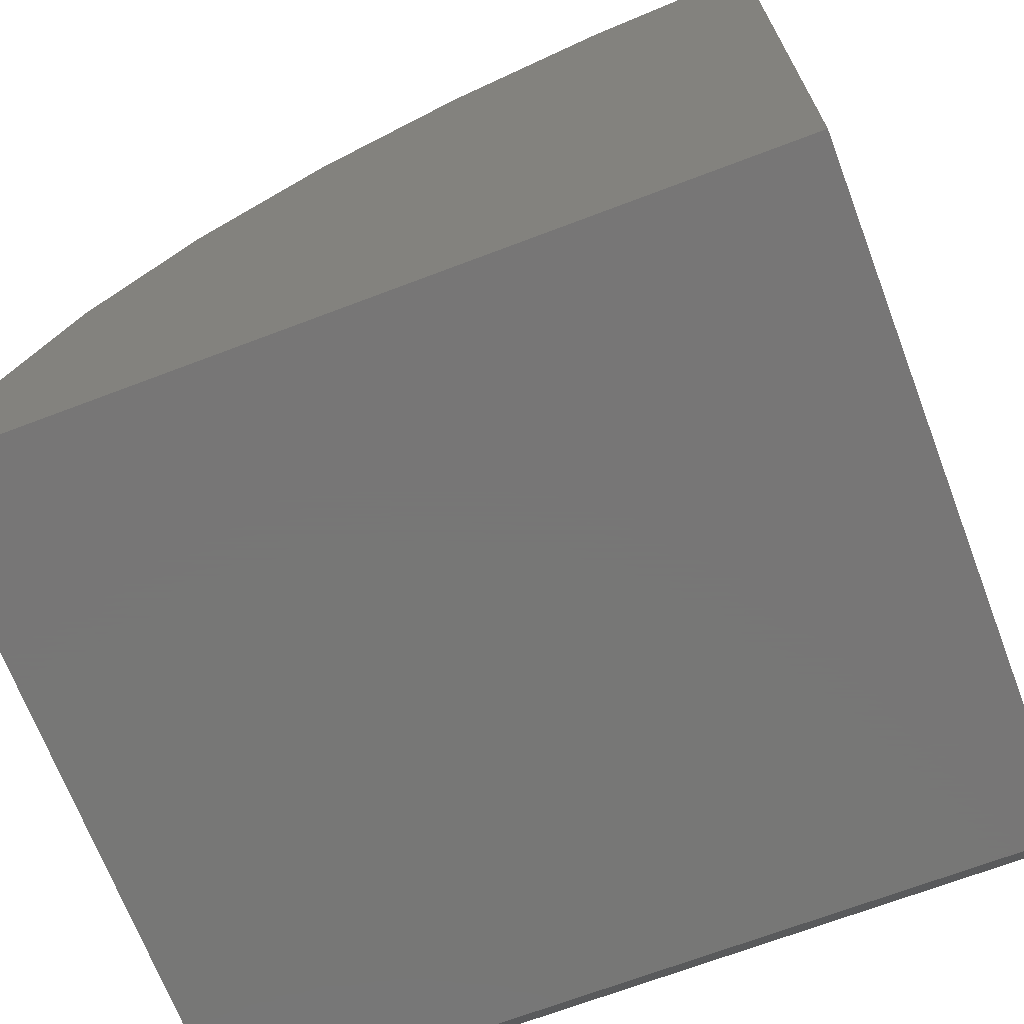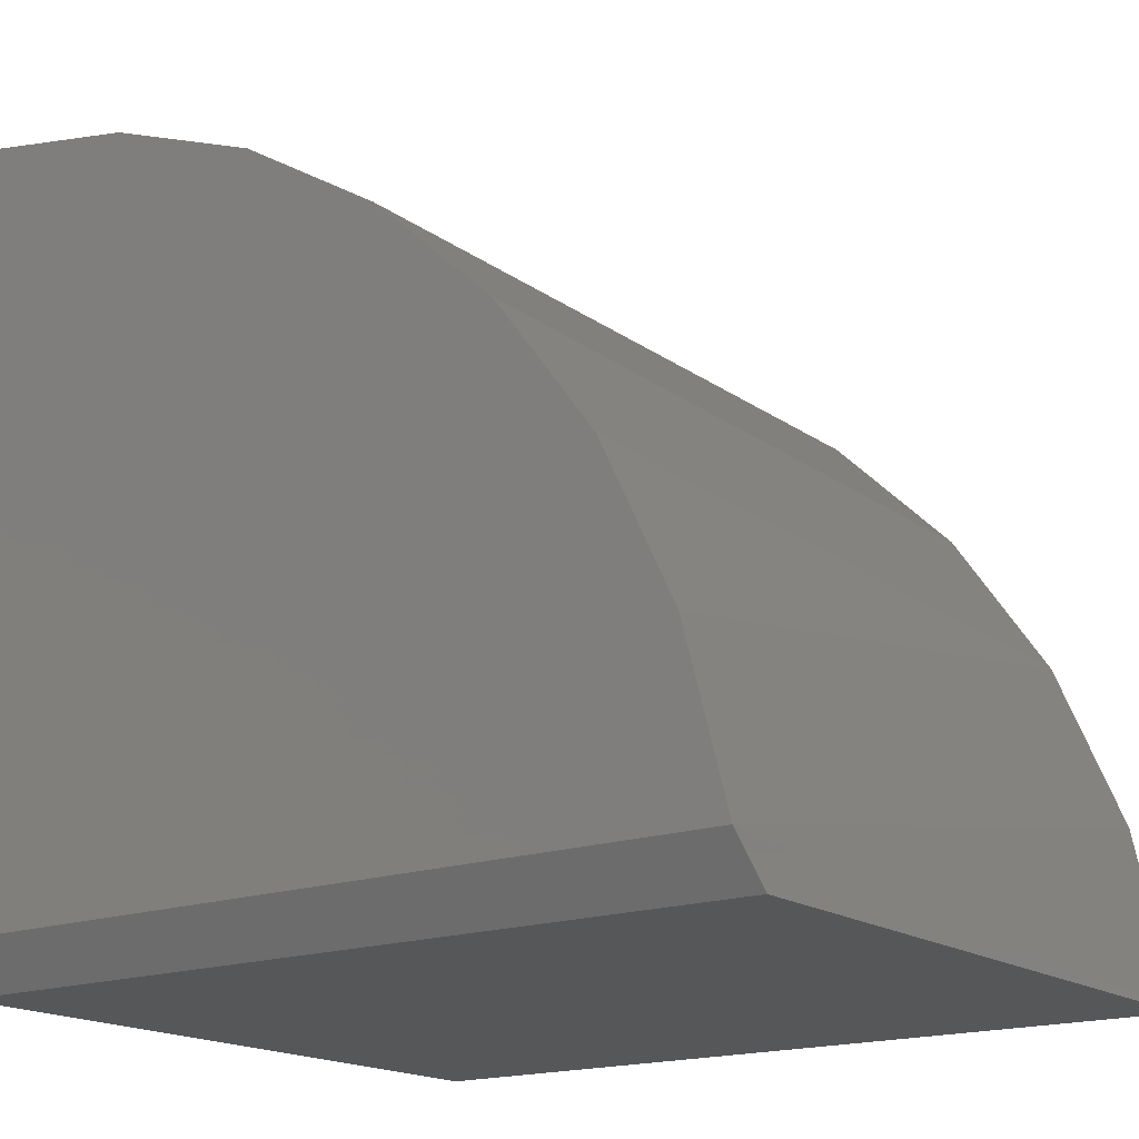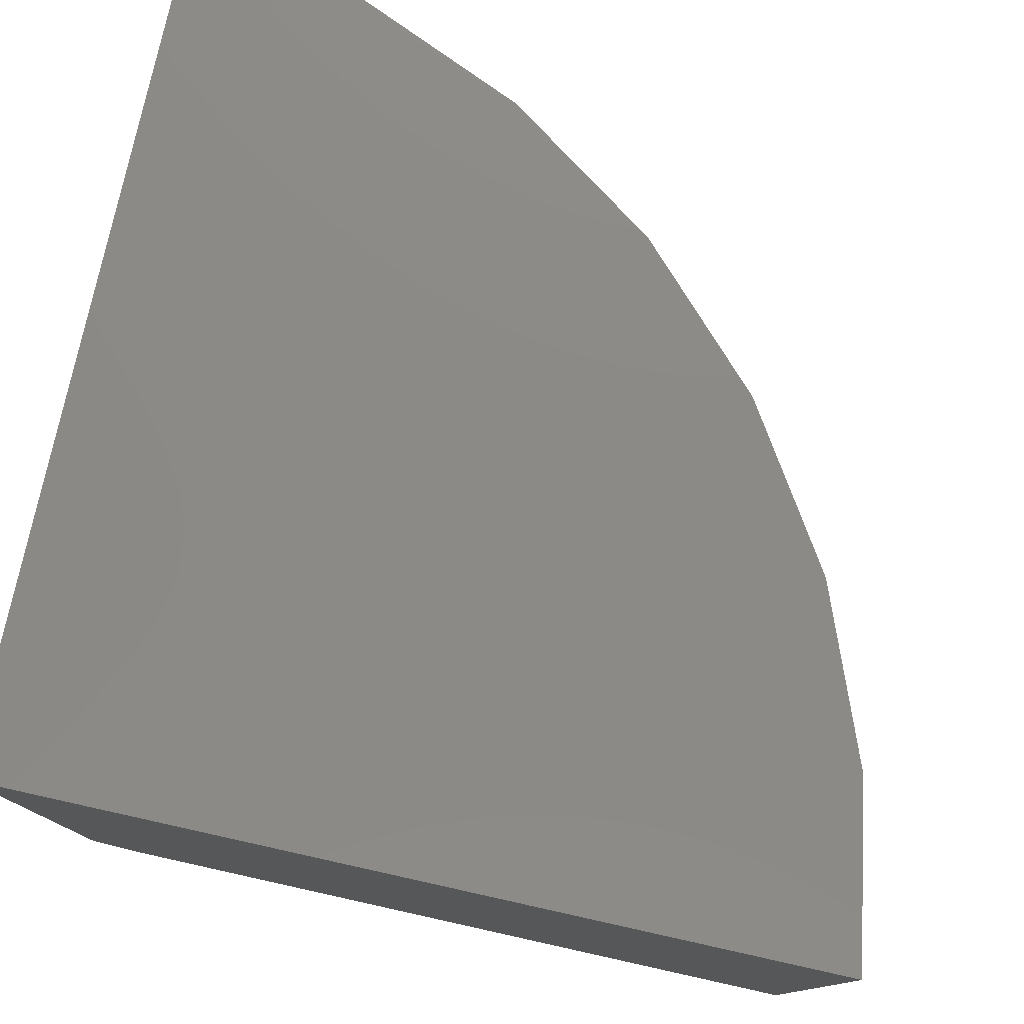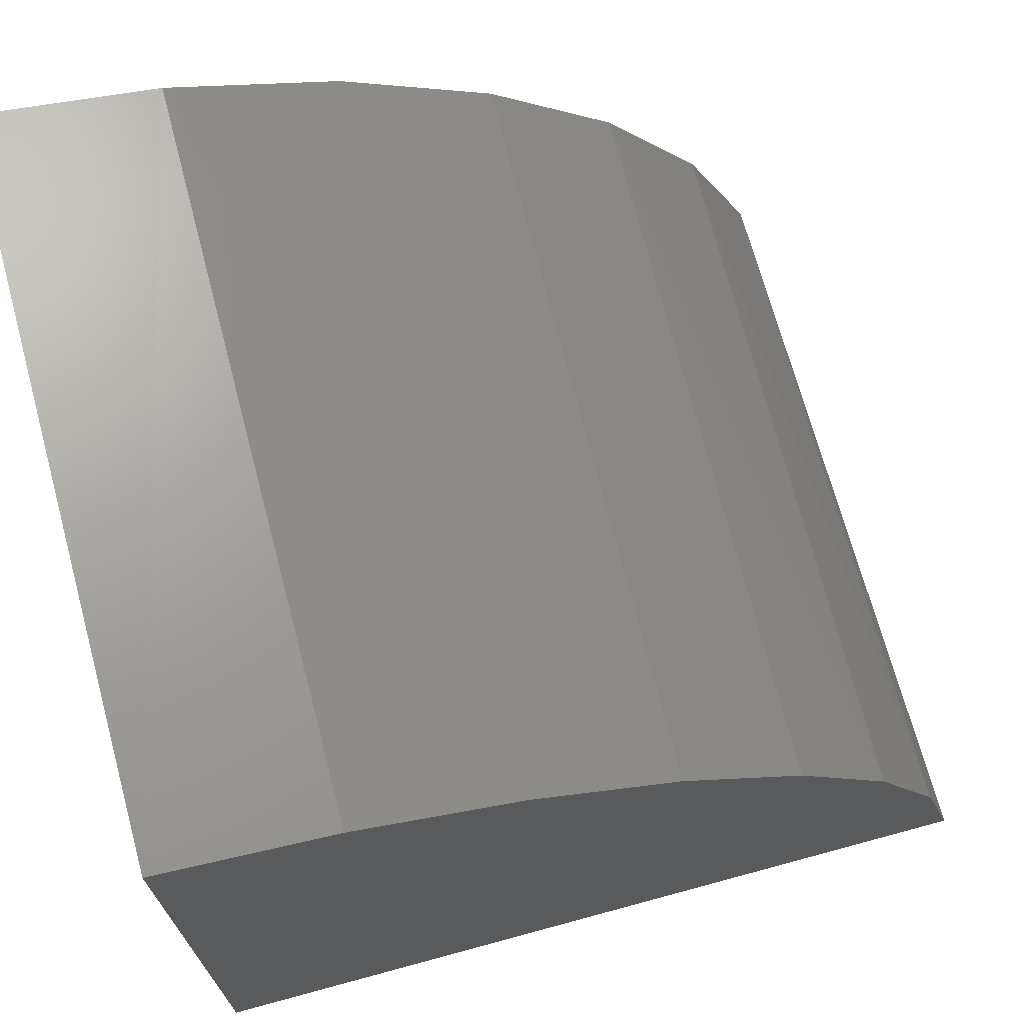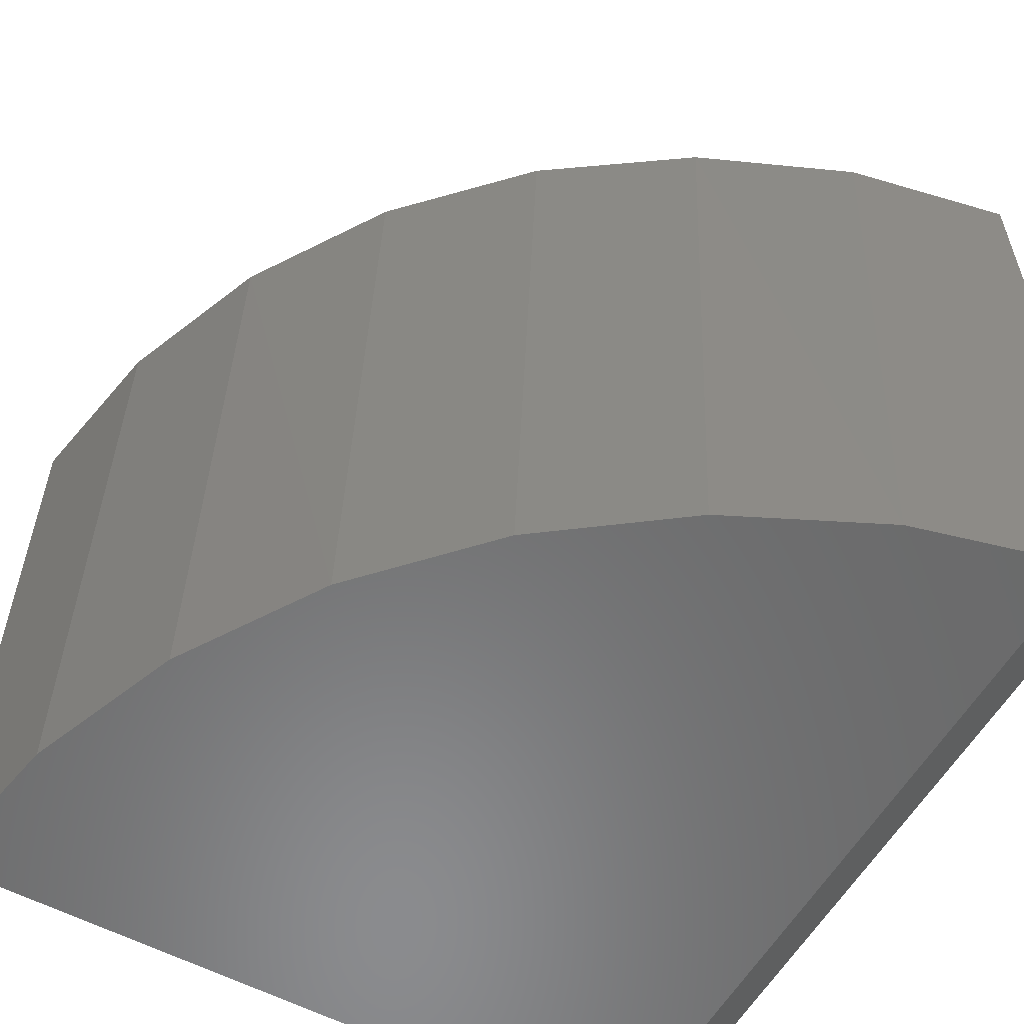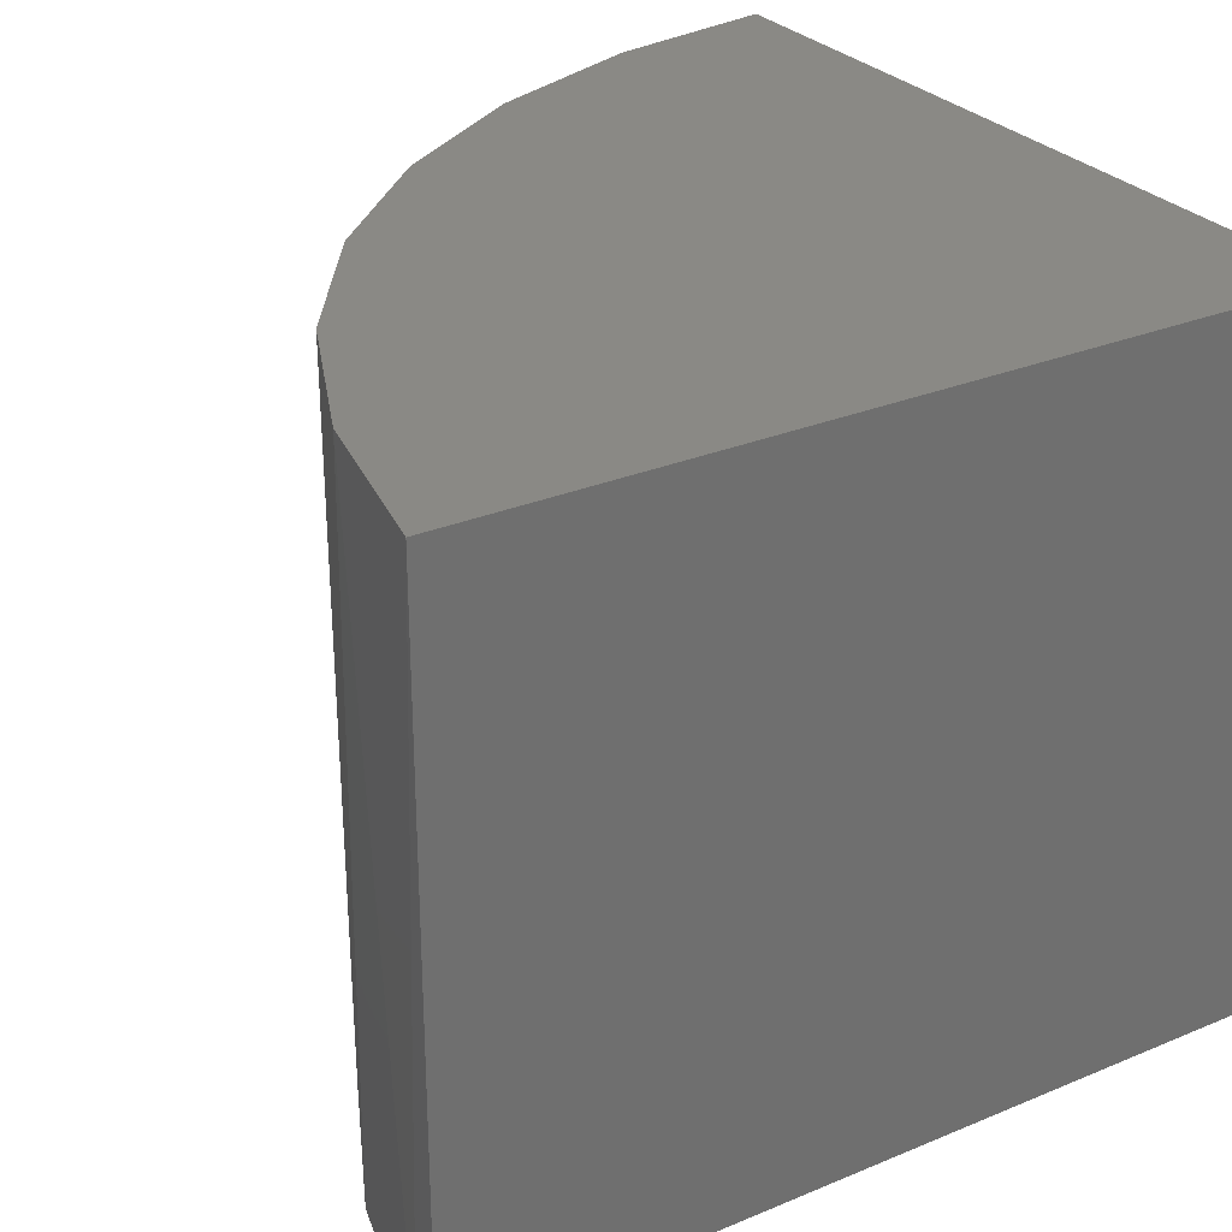
<metadata>
{"format":"stl","ext":"stl","renderer":"f3d","projection":"perspective","resolution":1024,"background":"white","views":[{"elev":-69.2,"azim":-159.2,"up":"+Z"},{"elev":-17.4,"azim":36.0,"up":"+Z"},{"elev":78.1,"azim":-77.5,"up":"+Y"},{"elev":70.7,"azim":-15.2,"up":"+Z"},{"elev":-56.8,"azim":60.8,"up":"+Y"},{"elev":28.6,"azim":147.9,"up":"+Y"}]}
</metadata>
<code>
# stl→obj: 20 verts, 36 faces
v 0.05526 -0.25 0.09441
v 0.6194 -0.25 0.09441
v 0.5893 -0.25 0.2085
v 0.5384 -0.25 0.315
v 0.4683 -0.25 0.4099
v 0.3817 -0.25 0.49
v 0.2815 -0.25 0.5524
v 0.1714 -0.25 0.5948
v 0.05526 -0.25 0.6158
v 0.05526 0.25 0.6158
v 0.05526 0.25 0.06316
v 0.05526 -0.2266 0.06316
v 0.1757 0.25 0.5936
v 0.2895 0.25 0.5483
v 0.3923 0.25 0.4817
v 0.4802 0.25 0.3963
v 0.5496 0.25 0.2954
v 0.5981 0.25 0.1829
v 0.6237 -0.2266 0.06316
v 0.6237 0.25 0.06316
f 1 2 3
f 1 3 4
f 1 4 5
f 1 5 6
f 1 6 7
f 1 7 8
f 1 8 9
f 9 10 1
f 1 10 11
f 1 11 12
f 13 7 14
f 14 7 6
f 14 6 15
f 15 6 5
f 15 5 16
f 16 5 4
f 16 4 17
f 17 4 3
f 17 3 18
f 19 20 2
f 2 20 18
f 2 18 3
f 10 9 13
f 13 9 8
f 13 8 7
f 12 11 19
f 19 11 20
f 2 1 19
f 19 1 12
f 11 10 13
f 11 13 14
f 11 14 15
f 11 15 16
f 11 16 17
f 11 17 18
f 11 18 20

</code>
